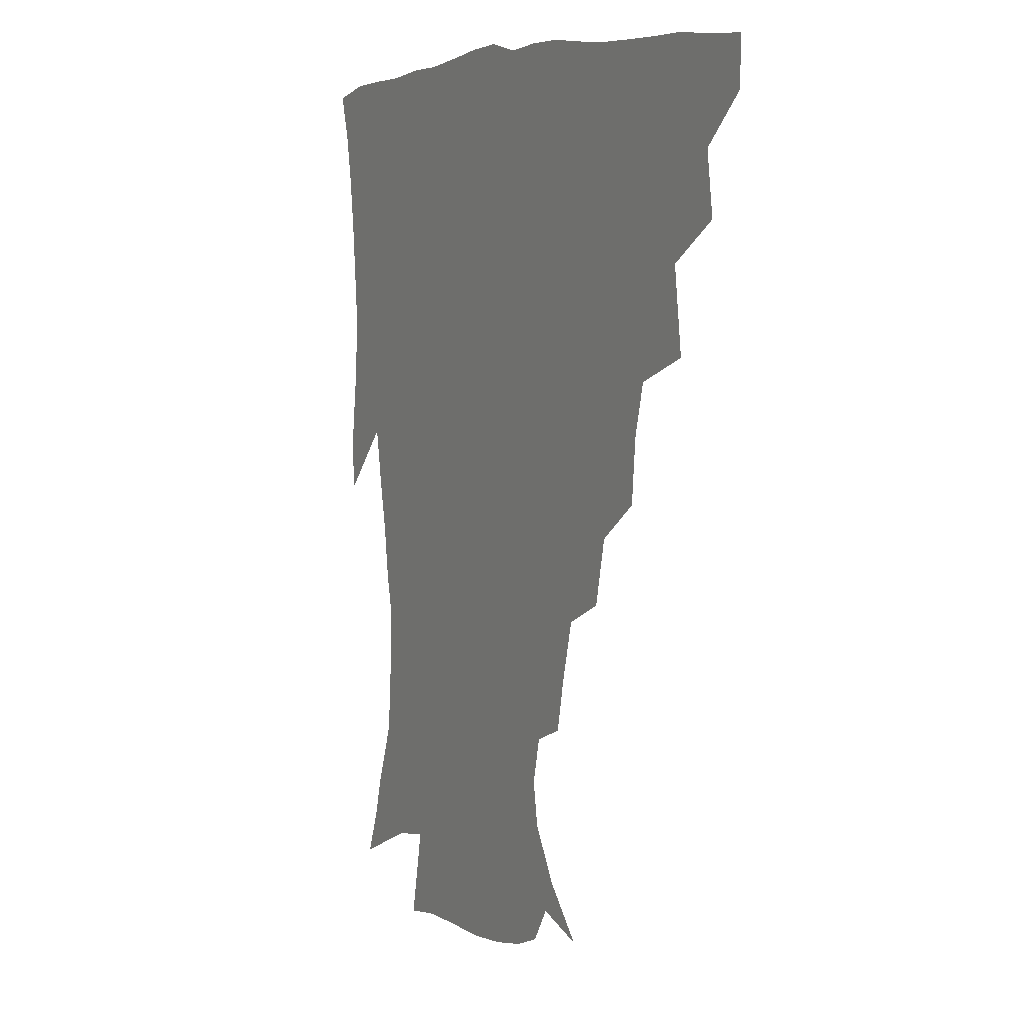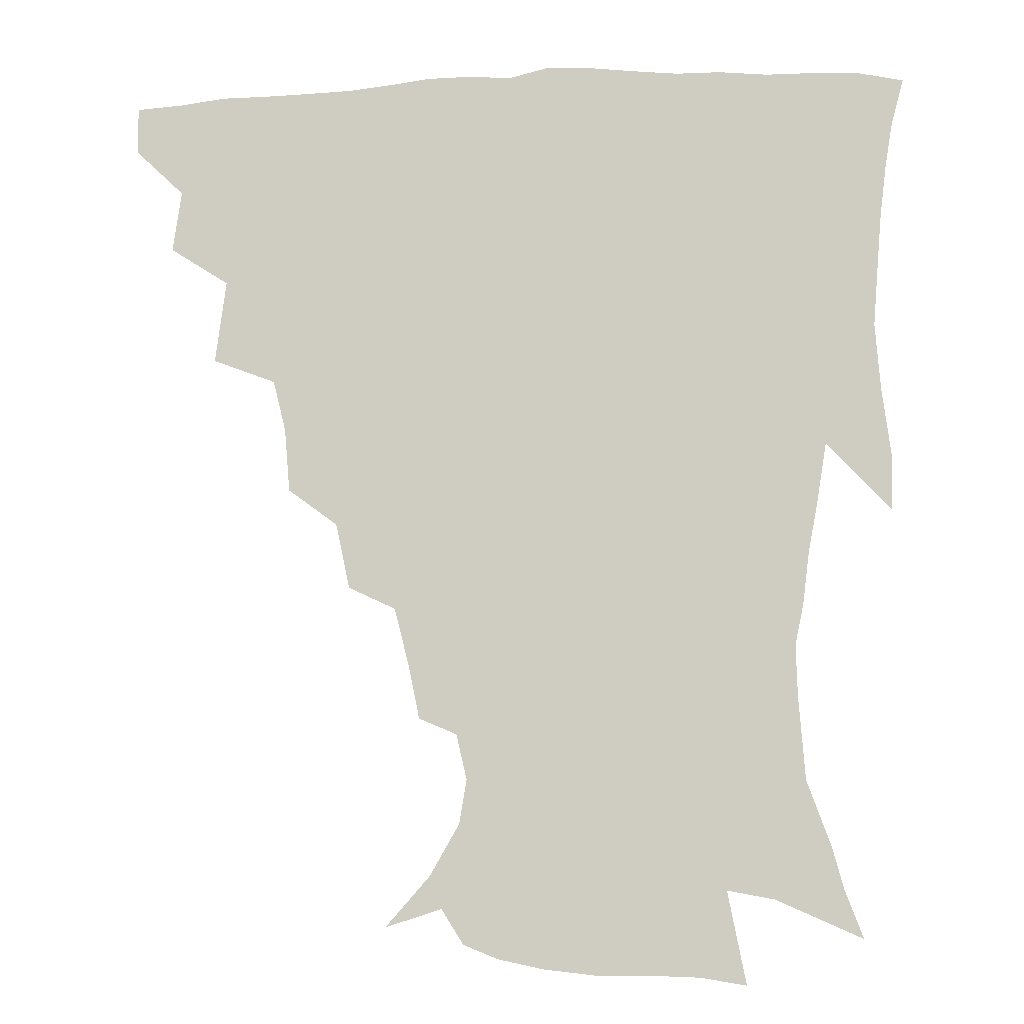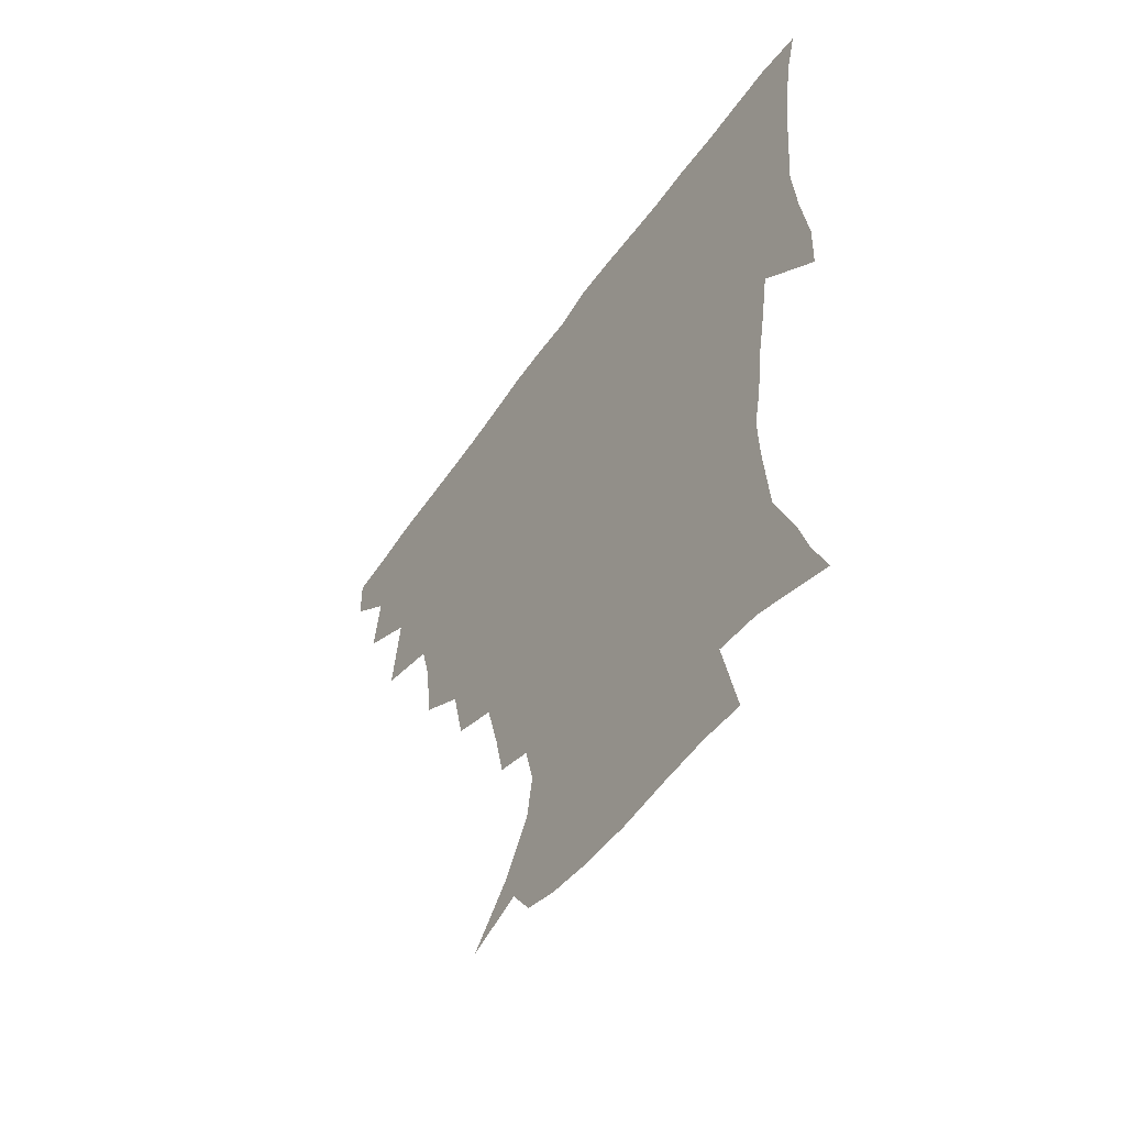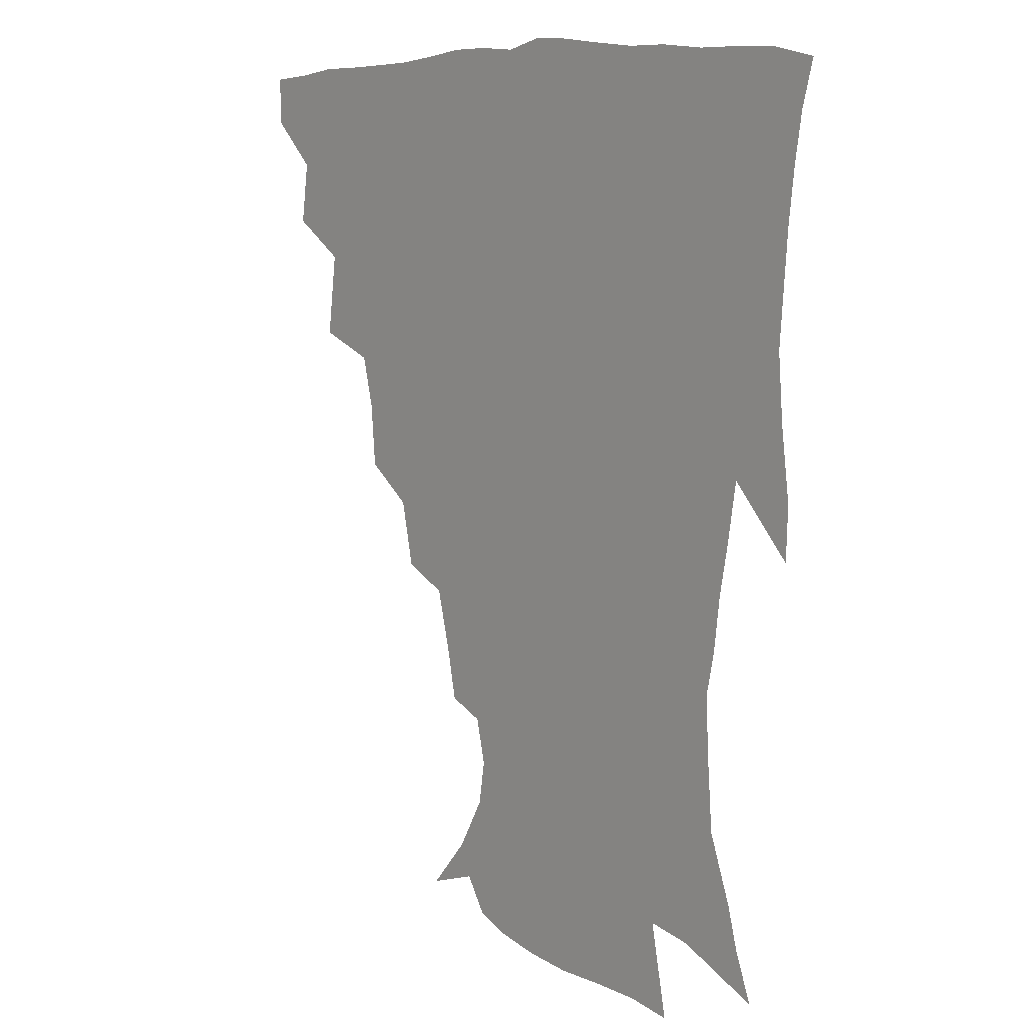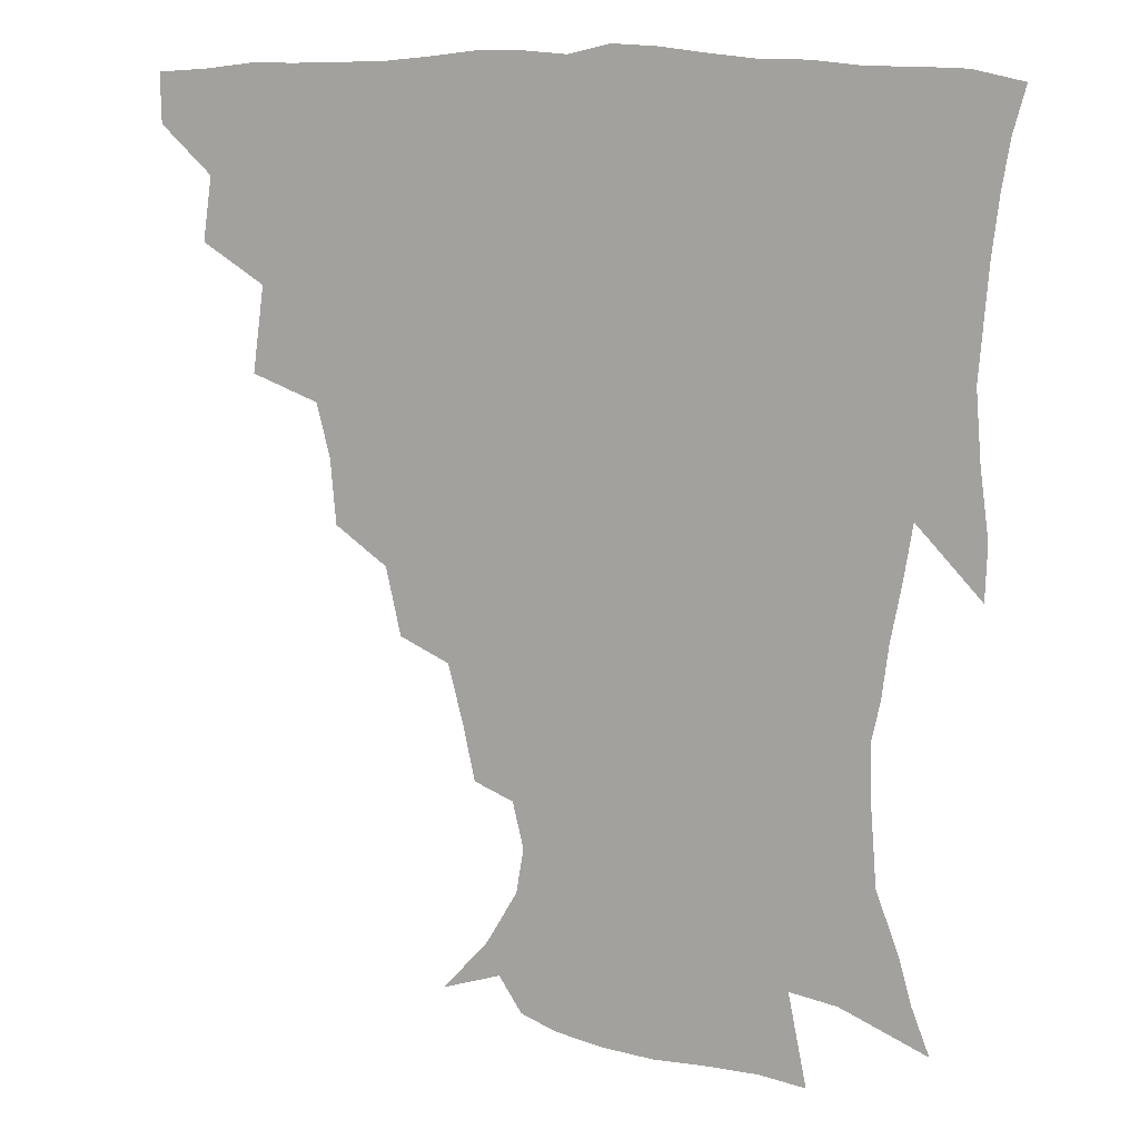
<metadata>
{"format":"obj","ext":"obj","renderer":"f3d","projection":"perspective","resolution":1024,"background":"white","views":[{"elev":6.1,"azim":-118.7,"up":"+Y"},{"elev":-9.7,"azim":8.0,"up":"+Y"},{"elev":-56.2,"azim":55.6,"up":"+Y"},{"elev":7.8,"azim":50.0,"up":"+Y"},{"elev":10.9,"azim":19.2,"up":"+Y"}]}
</metadata>
<code>
v 436.4 418.2 0
v 436.1 434.2 0
v 450 381.8 0
v 452.9 402.5 0
v 453.3 419.3 0
v 452 435.1 0
v 466.2 341.1 0
v 469.9 368.9 0
v 470.6 388.6 0
v 469.1 404.3 0
v 468.4 420.1 0
v 467.5 436.9 0
v 493.6 294.5 0
v 491.8 315.6 0
v 487.5 332.9 0
v 486.7 354.9 0
v 487.1 374.7 0
v 486.5 390.9 0
v 484.8 405.7 0
v 483.6 421.1 0
v 482.9 436.8 0
v 515 260.2 0
v 510.3 282.1 0
v 506.4 300.9 0
v 507.6 329.6 0
v 503 341.8 0
v 503.6 361.9 0
v 502.2 377 0
v 501 391.9 0
v 500 406.6 0
v 499.2 421.1 0
v 498.1 437.1 0
v 539.5 215.4 0
v 535.9 232.9 0
v 530.9 252.7 0
v 526.2 274.3 0
v 522.8 292.5 0
v 521.5 314.4 0
v 520.7 334.2 0
v 518 346.9 0
v 518.7 365.3 0
v 517 378.8 0
v 515.8 393 0
v 514.6 407.4 0
v 513.7 422.1 0
v 512.9 437.5 0
v 528.6 146.2 0
v 543.4 163 0
v 553.4 180.3 0
v 555.7 194.9 0
v 552.2 210 0
v 548.5 229.6 0
v 544.7 245.6 0
v 541.1 264.7 0
v 537.9 281.7 0
v 536.4 302.7 0
v 534.7 318.7 0
v 533.7 335.7 0
v 533 351.2 0
v 532.6 366.2 0
v 531.6 380 0
v 530 393.9 0
v 529.3 408 0
v 528.3 422.8 0
v 527.4 438.8 0
v 547.5 152.2 0
v 559.8 172 0
v 564 189.3 0
v 563 202 0
v 560.6 220.4 0
v 558.1 239.5 0
v 555 254.4 0
v 552.1 270 0
v 550.4 288.9 0
v 549.1 306.8 0
v 548.3 323.2 0
v 547.6 338.4 0
v 547 353.1 0
v 547.4 368.4 0
v 546.3 381 0
v 545 394.4 0
v 544.1 408.5 0
v 542.7 424.2 0
v 541.6 440.5 0
v 554.8 140.6 0
v 563.8 157.2 0
v 571.7 177.8 0
v 573.1 194.7 0
v 572.5 210.8 0
v 570 227.9 0
v 568.4 244.4 0
v 566 259.7 0
v 564.3 277.3 0
v 563.2 294.6 0
v 562 309 0
v 561.3 325.3 0
v 561.2 340.2 0
v 560.6 353.6 0
v 560.7 368.5 0
v 560 381.4 0
v 559.3 394.7 0
v 559.1 408.2 0
v 557.9 422.8 0
v 555.8 440.5 0
v 566.3 135.9 0
v 578.5 162.5 0
v 582.5 181.8 0
v 582.5 195.7 0
v 581.8 217.5 0
v 580.3 229.7 0
v 579 246.9 0
v 577.3 262.8 0
v 576.1 279.8 0
v 575.3 296.9 0
v 575.3 312.9 0
v 574.2 324.8 0
v 574.4 340.9 0
v 574.3 354.6 0
v 574.3 368.6 0
v 574 381.7 0
v 573.6 395 0
v 573.2 408.5 0
v 572 423.1 0
v 570.4 439.3 0
v 581.5 132.7 0
v 590.7 163.8 0
v 592.8 183.8 0
v 593.1 199 0
v 591.6 217.2 0
v 590.9 230.4 0
v 589.5 249.9 0
v 588.8 266.3 0
v 588.3 282 0
v 587.7 297.2 0
v 587.7 314.3 0
v 587.9 328.3 0
v 588.1 342.9 0
v 588.1 355.9 0
v 588.3 369.1 0
v 588.4 382.2 0
v 588.2 395.2 0
v 587.5 408.7 0
v 585.9 424.2 0
v 583.8 442.4 0
v 598.5 130.8 0
v 602.8 164.1 0
v 603.3 184.9 0
v 603.2 204.4 0
v 602.5 218.2 0
v 601.9 234.1 0
v 600.7 251 0
v 600.1 266.8 0
v 600.1 282.8 0
v 600.1 298.6 0
v 600.3 314.4 0
v 600.7 327.7 0
v 601 342.3 0
v 601.3 355.3 0
v 601.9 369.3 0
v 602.3 382.5 0
v 602.2 395.5 0
v 601.4 409.6 0
v 600.3 424.2 0
v 597.9 441.6 0
v 616.1 130.8 0
v 615.2 163.9 0
v 614.3 185 0
v 613.7 201.1 0
v 612.8 218.4 0
v 612.1 236.4 0
v 611.7 253 0
v 611.9 266.1 0
v 611.7 283.2 0
v 612.3 298.2 0
v 612.6 313.9 0
v 613.5 328.9 0
v 613.9 342.2 0
v 614.6 356 0
v 615.3 369.4 0
v 616.1 382.8 0
v 616.3 395.6 0
v 616.2 409.1 0
v 614.8 424.1 0
v 612.9 439.7 0
v 632.9 130.2 0
v 628.3 161 0
v 625.6 182.2 0
v 624.2 199.6 0
v 623 218.2 0
v 622.4 235.5 0
v 622.5 250.3 0
v 623.2 265.9 0
v 623.7 280.7 0
v 624.4 296.1 0
v 625.1 311 0
v 625.7 327.9 0
v 626.6 342.1 0
v 627.5 355.3 0
v 628.4 369.5 0
v 629.4 382.7 0
v 630 395.6 0
v 630.5 408.9 0
v 630.3 422.8 0
v 628.7 437.9 0
v 647.9 127.7 0
v 641.9 158.1 0
v 637.4 179.5 0
v 634.7 198.4 0
v 633.2 216.2 0
v 632.6 233.2 0
v 633.4 246.6 0
v 633.7 264 0
v 635.2 278 0
v 636.3 293.3 0
v 637.4 308.2 0
v 637.9 325.5 0
v 638.7 341.5 0
v 640.3 353.9 0
v 641.4 367.5 0
v 642.6 382.2 0
v 644.3 395.8 0
v 645.1 408.3 0
v 645.2 421.8 0
v 643.4 437.7 0
v 657.3 155.2 0
v 650.6 174.6 0
v 646.8 192.4 0
v 643.6 212 0
v 643.2 227.5 0
v 643.9 241.4 0
v 644.6 257.7 0
v 646.1 273.4 0
v 647.5 290.3 0
v 649 307 0
v 650.6 321.9 0
v 651.3 337.9 0
v 652.5 353 0
v 654 366.8 0
v 655.6 381.3 0
v 657.2 394.7 0
v 658.4 407.8 0
v 659.5 421.4 0
v 659.9 436 0
v 672.5 148.5 0
v 663.7 169.4 0
v 658.5 187.6 0
v 655 204.5 0
v 653.9 220.3 0
v 653.9 235.4 0
v 655.1 249.7 0
v 656.5 267.1 0
v 658.4 283.9 0
v 660.9 300.3 0
v 663.1 316.7 0
v 663.8 333.3 0
v 664.5 350.2 0
v 665.9 366.1 0
v 668.1 379.5 0
v 670 393.7 0
v 672 406.6 0
v 673.6 420.3 0
v 674.7 435.8 0
v 685.8 142.6 0
v 679.8 158.4 0
v 676.1 172.1 0
v 668.2 193.9 0
v 667.3 206 0
v 666.1 221.4 0
v 665.7 238.3 0
v 668.5 251.6 0
v 670.6 269 0
v 673.9 286.4 0
v 677.1 305.8 0
v 676.8 325.2 0
v 678 341.8 0
v 679.1 358.8 0
v 680.7 375.3 0
v 682.5 391.2 0
v 685.3 404.9 0
v 687.3 418.5 0
v 689.8 435.2 0
v 698.2 283 0
v 698.9 300.8 0
v 695.9 324.1 0
v 694.2 346.2 0
v 695.6 364.1 0
v 697.1 382.8 0
v 699.3 400.9 0
v 701.9 416.6 0
v 706 431.6 0
f 4 5 1
f 1 5 2
f 5 6 2
f 8 9 3
f 3 9 4
f 9 10 4
f 4 10 5
f 10 11 5
f 5 11 6
f 11 12 6
f 15 16 7
f 7 16 8
f 16 17 8
f 8 17 9
f 17 18 9
f 9 18 10
f 18 19 10
f 10 19 11
f 19 20 11
f 11 20 12
f 20 21 12
f 23 24 13
f 13 24 14
f 24 25 14
f 14 25 15
f 25 26 15
f 15 26 16
f 26 27 16
f 16 27 17
f 27 28 17
f 17 28 18
f 28 29 18
f 18 29 19
f 29 30 19
f 19 30 20
f 30 31 20
f 20 31 21
f 31 32 21
f 35 36 22
f 22 36 23
f 36 37 23
f 23 37 24
f 37 38 24
f 24 38 25
f 38 39 25
f 25 39 26
f 39 40 26
f 26 40 27
f 40 41 27
f 27 41 28
f 41 42 28
f 28 42 29
f 42 43 29
f 29 43 30
f 43 44 30
f 30 44 31
f 44 45 31
f 31 45 32
f 45 46 32
f 51 52 33
f 33 52 34
f 52 53 34
f 34 53 35
f 53 54 35
f 35 54 36
f 54 55 36
f 36 55 37
f 55 56 37
f 37 56 38
f 56 57 38
f 38 57 39
f 57 58 39
f 39 58 40
f 58 59 40
f 40 59 41
f 59 60 41
f 41 60 42
f 60 61 42
f 42 61 43
f 61 62 43
f 43 62 44
f 62 63 44
f 44 63 45
f 63 64 45
f 45 64 46
f 64 65 46
f 47 66 48
f 66 67 48
f 48 67 49
f 67 68 49
f 49 68 50
f 68 69 50
f 50 69 51
f 69 70 51
f 51 70 52
f 70 71 52
f 52 71 53
f 71 72 53
f 53 72 54
f 72 73 54
f 54 73 55
f 73 74 55
f 55 74 56
f 74 75 56
f 56 75 57
f 75 76 57
f 57 76 58
f 76 77 58
f 58 77 59
f 77 78 59
f 59 78 60
f 78 79 60
f 60 79 61
f 79 80 61
f 61 80 62
f 80 81 62
f 62 81 63
f 81 82 63
f 63 82 64
f 82 83 64
f 64 83 65
f 83 84 65
f 85 86 66
f 66 86 67
f 86 87 67
f 67 87 68
f 87 88 68
f 68 88 69
f 88 89 69
f 69 89 70
f 89 90 70
f 70 90 71
f 90 91 71
f 71 91 72
f 91 92 72
f 72 92 73
f 92 93 73
f 73 93 74
f 93 94 74
f 74 94 75
f 94 95 75
f 75 95 76
f 95 96 76
f 76 96 77
f 96 97 77
f 77 97 78
f 97 98 78
f 78 98 79
f 98 99 79
f 79 99 80
f 99 100 80
f 80 100 81
f 100 101 81
f 81 101 82
f 101 102 82
f 82 102 83
f 102 103 83
f 83 103 84
f 103 104 84
f 85 105 86
f 105 106 86
f 86 106 87
f 106 107 87
f 87 107 88
f 107 108 88
f 88 108 89
f 108 109 89
f 89 109 90
f 109 110 90
f 90 110 91
f 110 111 91
f 91 111 92
f 111 112 92
f 92 112 93
f 112 113 93
f 93 113 94
f 113 114 94
f 94 114 95
f 114 115 95
f 95 115 96
f 115 116 96
f 96 116 97
f 116 117 97
f 97 117 98
f 117 118 98
f 98 118 99
f 118 119 99
f 99 119 100
f 119 120 100
f 100 120 101
f 120 121 101
f 101 121 102
f 121 122 102
f 102 122 103
f 122 123 103
f 103 123 104
f 123 124 104
f 105 125 106
f 125 126 106
f 106 126 107
f 126 127 107
f 107 127 108
f 127 128 108
f 108 128 109
f 128 129 109
f 109 129 110
f 129 130 110
f 110 130 111
f 130 131 111
f 111 131 112
f 131 132 112
f 112 132 113
f 132 133 113
f 113 133 114
f 133 134 114
f 114 134 115
f 134 135 115
f 115 135 116
f 135 136 116
f 116 136 117
f 136 137 117
f 117 137 118
f 137 138 118
f 118 138 119
f 138 139 119
f 119 139 120
f 139 140 120
f 120 140 121
f 140 141 121
f 121 141 122
f 141 142 122
f 122 142 123
f 142 143 123
f 123 143 124
f 143 144 124
f 125 145 126
f 145 146 126
f 126 146 127
f 146 147 127
f 127 147 128
f 147 148 128
f 128 148 129
f 148 149 129
f 129 149 130
f 149 150 130
f 130 150 131
f 150 151 131
f 131 151 132
f 151 152 132
f 132 152 133
f 152 153 133
f 133 153 134
f 153 154 134
f 134 154 135
f 154 155 135
f 135 155 136
f 155 156 136
f 136 156 137
f 156 157 137
f 137 157 138
f 157 158 138
f 138 158 139
f 158 159 139
f 139 159 140
f 159 160 140
f 140 160 141
f 160 161 141
f 141 161 142
f 161 162 142
f 142 162 143
f 162 163 143
f 143 163 144
f 163 164 144
f 145 165 146
f 165 166 146
f 146 166 147
f 166 167 147
f 147 167 148
f 167 168 148
f 148 168 149
f 168 169 149
f 149 169 150
f 169 170 150
f 150 170 151
f 170 171 151
f 151 171 152
f 171 172 152
f 152 172 153
f 172 173 153
f 153 173 154
f 173 174 154
f 154 174 155
f 174 175 155
f 155 175 156
f 175 176 156
f 156 176 157
f 176 177 157
f 157 177 158
f 177 178 158
f 158 178 159
f 178 179 159
f 159 179 160
f 179 180 160
f 160 180 161
f 180 181 161
f 161 181 162
f 181 182 162
f 162 182 163
f 182 183 163
f 163 183 164
f 183 184 164
f 165 185 166
f 185 186 166
f 166 186 167
f 186 187 167
f 167 187 168
f 187 188 168
f 168 188 169
f 188 189 169
f 169 189 170
f 189 190 170
f 170 190 171
f 190 191 171
f 171 191 172
f 191 192 172
f 172 192 173
f 192 193 173
f 173 193 174
f 193 194 174
f 174 194 175
f 194 195 175
f 175 195 176
f 195 196 176
f 176 196 177
f 196 197 177
f 177 197 178
f 197 198 178
f 178 198 179
f 198 199 179
f 179 199 180
f 199 200 180
f 180 200 181
f 200 201 181
f 181 201 182
f 201 202 182
f 182 202 183
f 202 203 183
f 183 203 184
f 203 204 184
f 185 205 186
f 205 206 186
f 186 206 187
f 206 207 187
f 187 207 188
f 207 208 188
f 188 208 189
f 208 209 189
f 189 209 190
f 209 210 190
f 190 210 191
f 210 211 191
f 191 211 192
f 211 212 192
f 192 212 193
f 212 213 193
f 193 213 194
f 213 214 194
f 194 214 195
f 214 215 195
f 195 215 196
f 215 216 196
f 196 216 197
f 216 217 197
f 197 217 198
f 217 218 198
f 198 218 199
f 218 219 199
f 199 219 200
f 219 220 200
f 200 220 201
f 220 221 201
f 201 221 202
f 221 222 202
f 202 222 203
f 222 223 203
f 203 223 204
f 223 224 204
f 206 225 207
f 225 226 207
f 207 226 208
f 226 227 208
f 208 227 209
f 227 228 209
f 209 228 210
f 228 229 210
f 210 229 211
f 229 230 211
f 211 230 212
f 230 231 212
f 212 231 213
f 231 232 213
f 213 232 214
f 232 233 214
f 214 233 215
f 233 234 215
f 215 234 216
f 234 235 216
f 216 235 217
f 235 236 217
f 217 236 218
f 236 237 218
f 218 237 219
f 237 238 219
f 219 238 220
f 238 239 220
f 220 239 221
f 239 240 221
f 221 240 222
f 240 241 222
f 222 241 223
f 241 242 223
f 223 242 224
f 242 243 224
f 225 244 226
f 244 245 226
f 226 245 227
f 245 246 227
f 227 246 228
f 246 247 228
f 228 247 229
f 247 248 229
f 229 248 230
f 248 249 230
f 230 249 231
f 249 250 231
f 231 250 232
f 250 251 232
f 232 251 233
f 251 252 233
f 233 252 234
f 252 253 234
f 234 253 235
f 253 254 235
f 235 254 236
f 254 255 236
f 236 255 237
f 255 256 237
f 237 256 238
f 256 257 238
f 238 257 239
f 257 258 239
f 239 258 240
f 258 259 240
f 240 259 241
f 259 260 241
f 241 260 242
f 260 261 242
f 242 261 243
f 261 262 243
f 244 263 245
f 263 264 245
f 245 264 246
f 264 265 246
f 246 265 247
f 265 266 247
f 247 266 248
f 266 267 248
f 248 267 249
f 267 268 249
f 249 268 250
f 268 269 250
f 250 269 251
f 269 270 251
f 251 270 252
f 270 271 252
f 252 271 253
f 271 272 253
f 253 272 254
f 272 273 254
f 254 273 255
f 273 274 255
f 255 274 256
f 274 275 256
f 256 275 257
f 275 276 257
f 257 276 258
f 276 277 258
f 258 277 259
f 277 278 259
f 259 278 260
f 278 279 260
f 260 279 261
f 279 280 261
f 261 280 262
f 280 281 262
f 273 282 274
f 282 283 274
f 274 283 275
f 283 284 275
f 275 284 276
f 284 285 276
f 276 285 277
f 285 286 277
f 277 286 278
f 286 287 278
f 278 287 279
f 287 288 279
f 279 288 280
f 288 289 280
f 280 289 281
f 289 290 281

</code>
